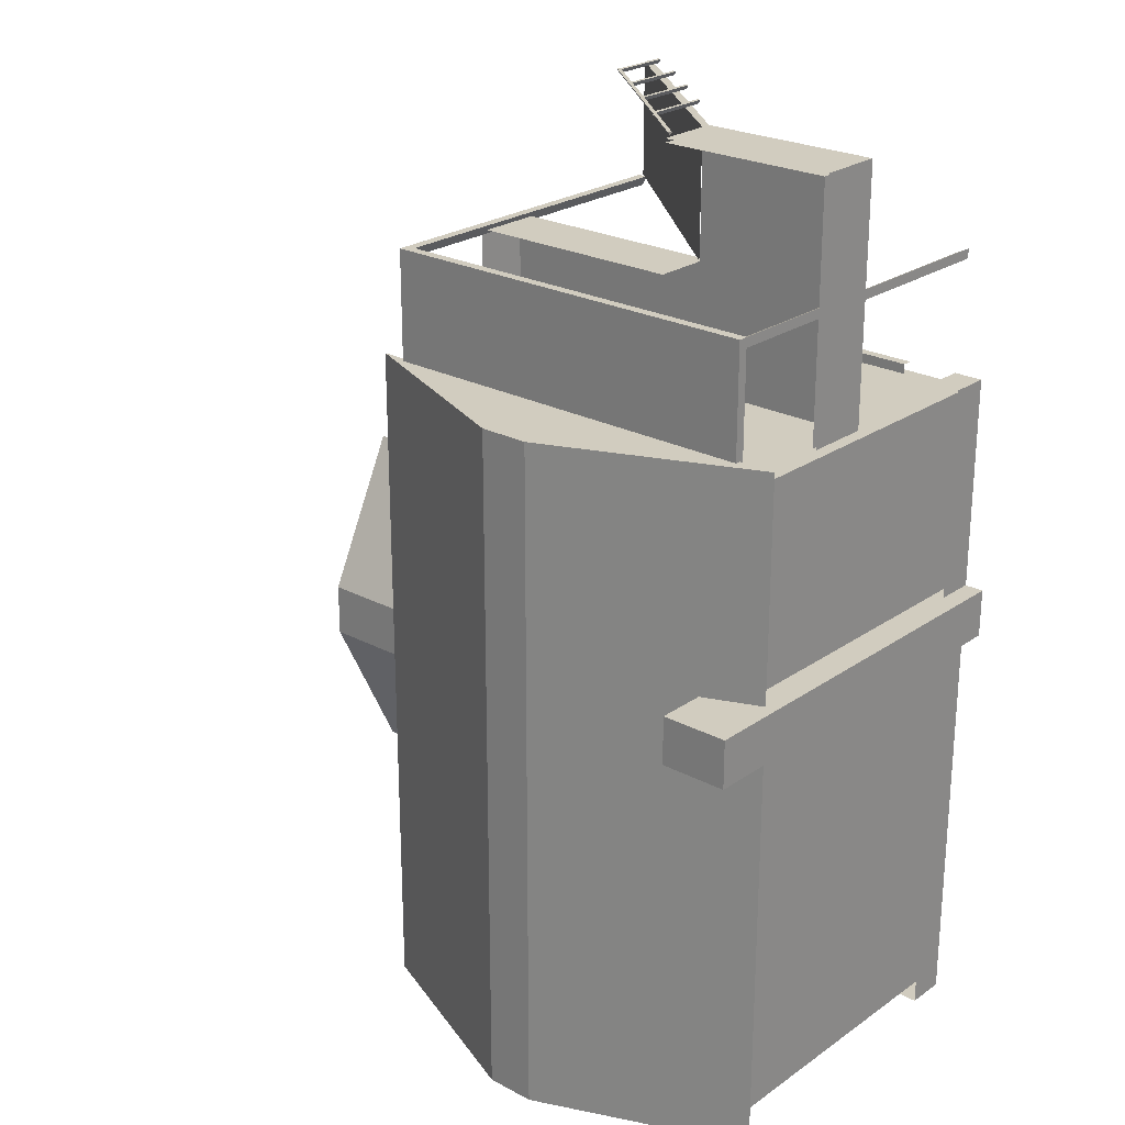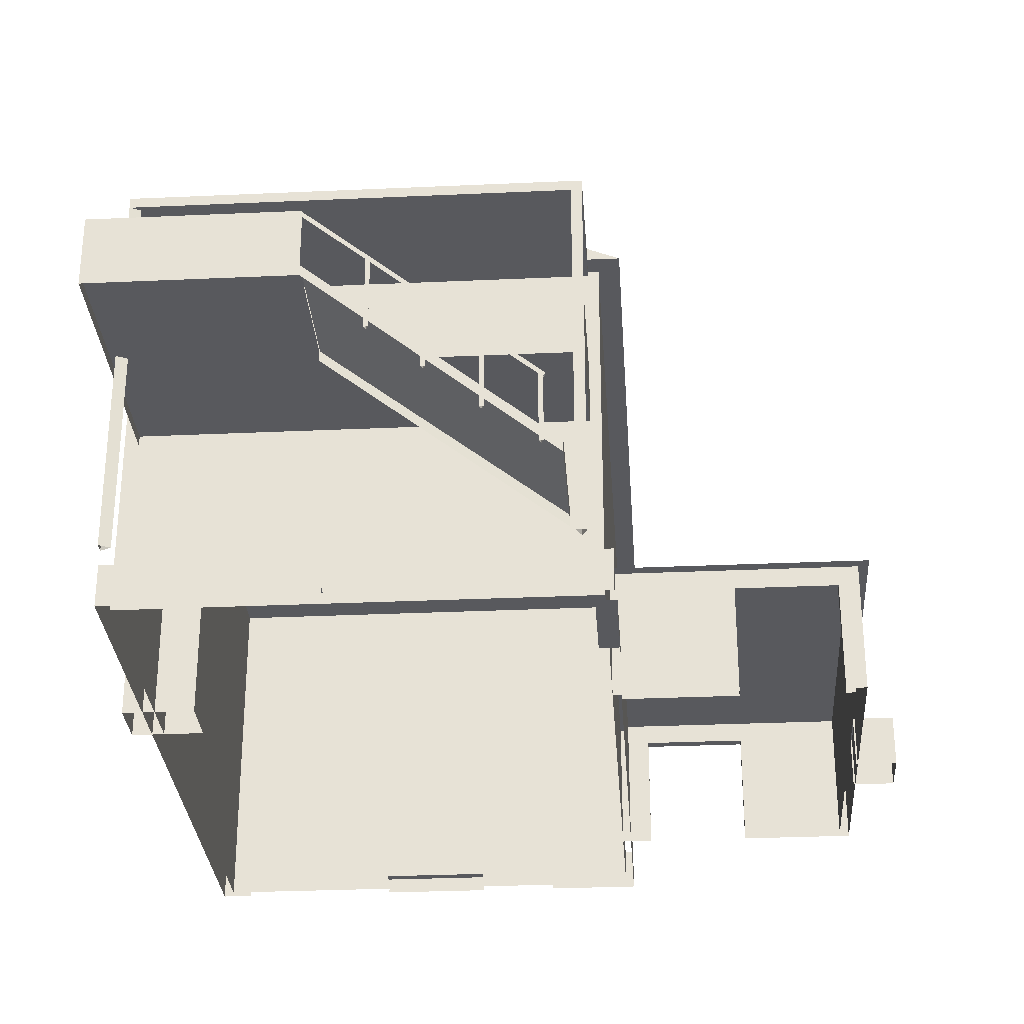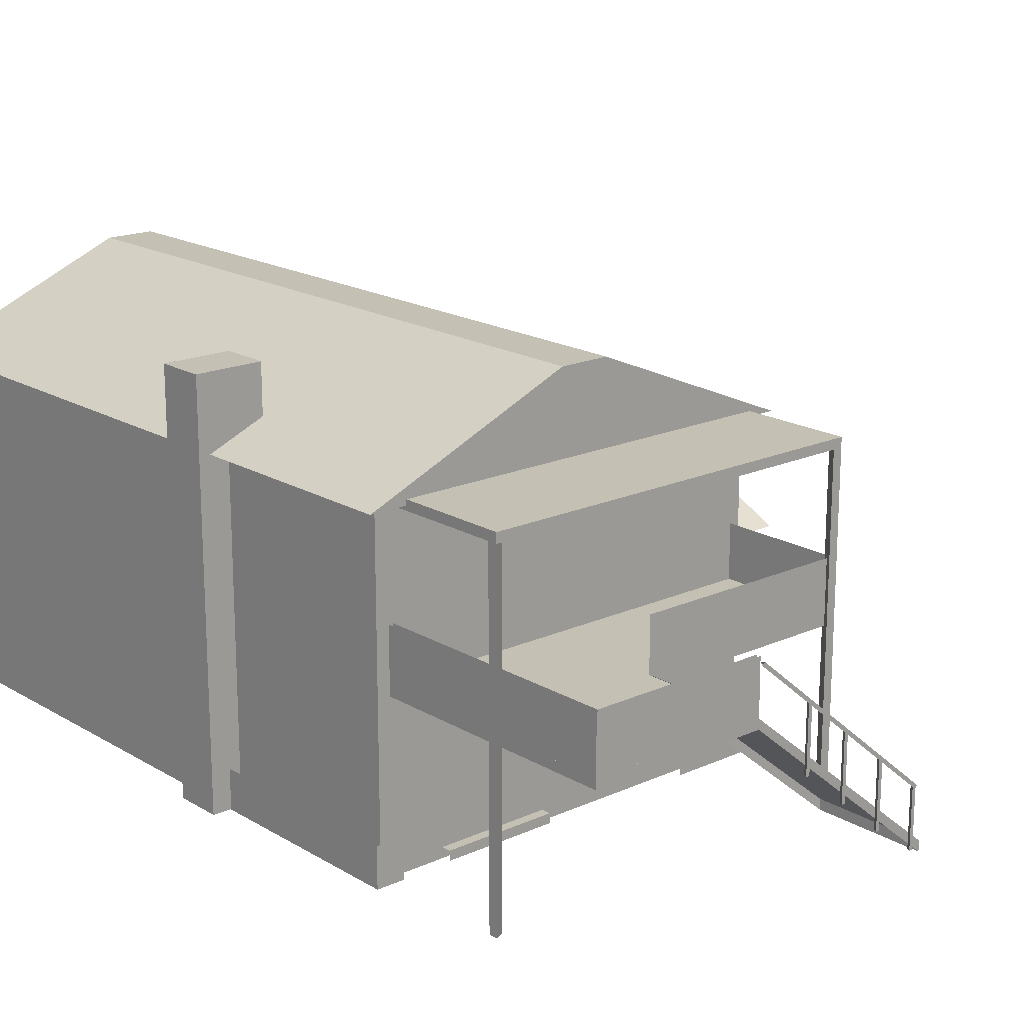
<metadata>
{"format":"obj","ext":"obj","renderer":"f3d","projection":"perspective","resolution":1024,"background":"white","views":[{"elev":24.1,"azim":41.3,"up":"+Y"},{"elev":-30.0,"azim":-176.2,"up":"+Z"},{"elev":18.0,"azim":138.8,"up":"+Z"}]}
</metadata>
<code>
g royale_house_old_green_mesh_lod02
v -6.415 3.65 3.052e-07
v -6.415 3.9 2.75
v -6.415 3.9 3.052e-07
v -6.415 3.65 2.75
v -4.165 -4.85 2.75
v -4.165 -5.1 3.052e-07
v -4.165 -5.1 2.75
v -4.165 -4.85 3.052e-07
v -1.665 -4.85 2.75
v -4.165 -5.1 2.75
v -1.665 -5.1 2.75
v -4.165 -4.85 2.75
v -1.665 -4.85 3.052e-07
v -1.665 -5.1 2.75
v -1.665 -5.1 3.052e-07
v -1.665 -4.85 2.75
v -3.915 3.65 2.75
v -3.915 3.9 3.052e-07
v -3.915 3.9 2.75
v -3.915 3.65 3.052e-07
v -3.915 3.9 2.75
v -6.415 3.65 2.75
v -3.915 3.65 2.75
v -6.415 3.9 2.75
v -6.665 -4.85 3.052e-07
v -6.665 3.65 3.25
v -6.665 3.65 3.052e-07
v -6.665 -4.85 3.25
v -6.915 -5.1 3.25
v -6.915 3.9 3.052e-07
v -6.915 3.9 3.25
v -6.915 -5.1 3.052e-07
v -1.125 -4.85 3.25
v -1.125 3.65 3.052e-07
v -1.125 3.65 3.25
v -1.125 -4.85 3.052e-07
v -1.665 -5.1 3.052e-07
v -0.9147 -5.1 3.25
v -0.9147 -5.1 3.052e-07
v -1.665 -5.1 2.75
v -6.915 -5.1 3.25
v -4.165 -5.1 2.75
v -6.915 -5.1 3.052e-07
v -4.165 -5.1 3.052e-07
v -1.665 -4.85 3.052e-07
v -1.125 -4.85 3.25
v -1.665 -4.85 2.75
v -1.125 -4.85 3.052e-07
v -4.165 -4.85 2.75
v -6.665 -4.85 3.25
v -6.665 -4.85 3.052e-07
v -4.165 -4.85 3.052e-07
v -3.915 3.65 2.75
v -6.665 3.65 3.25
v -1.125 3.65 3.25
v -3.915 3.65 3.052e-07
v -1.125 3.65 3.052e-07
v -6.415 3.65 2.75
v -6.665 3.65 3.052e-07
v -6.415 3.65 3.052e-07
v -6.415 3.9 2.75
v -6.915 3.9 3.052e-07
v -6.415 3.9 3.052e-07
v -6.915 3.9 3.25
v -3.915 3.9 2.75
v -0.9147 3.9 3.25
v -3.915 3.9 3.052e-07
v -0.9147 3.9 3.052e-07
v -6.875 -0.4747 3.052e-07
v -7.875 -0.4747 1.25
v -7.875 -0.4747 3.052e-07
v -6.875 -0.4747 1.25
v -7.875 -1.725 3.052e-07
v -6.875 -1.725 1.25
v -6.875 -1.725 3.052e-07
v -7.875 -1.725 1.25
v -7.875 -1.725 1.25
v -7.875 -0.4747 3.052e-07
v -7.875 -0.4747 1.25
v -7.875 -1.725 3.052e-07
v -7.875 -0.4747 1.25
v -6.875 -1.725 1.25
v -7.875 -1.725 1.25
v -6.875 -0.4747 1.25
v -1.166 5.825 0.0217
v -1.166 8.175 0.2717
v -1.166 5.825 0.2717
v -1.166 8.175 0.0217
v -1.166 8.175 0.2717
v -0.6626 5.825 0.2717
v -1.166 5.825 0.2717
v -0.6626 8.175 0.2717
v 3.075 -8.325 -0.01428
v 5.725 -8.325 0.2717
v 5.725 -8.325 -0.01428
v 3.075 -8.325 0.2717
v 5.725 -8.325 0.2717
v 3.075 -7.825 0.2717
v 5.725 -7.825 0.2717
v 3.075 -8.325 0.2717
v 8.337 9.175 0.2717
v 5.337 9.175 0.0217
v 8.337 9.175 0.0217
v 5.337 9.175 0.2717
v 8.337 9.175 0.2717
v 5.337 8.675 0.2717
v 5.337 9.175 0.2717
v 8.337 8.675 0.2717
v 1.127 -8.325 -0.01428
v -1.123 -8.325 1.022
v 1.127 -8.325 1.022
v -1.123 -8.325 -0.01428
v -1.123 -5.287 -0.01428
v -1.123 -8.325 1.022
v -1.123 -8.325 -0.01428
v -1.123 -5.287 1.022
v 10.38 -8.325 -0.01428
v 9.627 -8.325 1.022
v 10.38 -8.325 1.022
v 9.627 -8.325 -0.01428
v 10.38 9.175 1.022
v 9.627 9.175 -0.01428
v 10.38 9.175 -0.01428
v 9.627 9.175 1.022
v -1.123 9.175 -0.01428
v 1.127 9.175 1.022
v -1.123 9.175 1.022
v 1.127 9.175 -0.01428
v -1.123 9.175 1.022
v -1.123 8.675 -0.01428
v -1.123 9.175 -0.01428
v -1.123 8.675 1.022
v 7.985 -8.075 4.25
v 10.09 -8.075 3.052e-07
v 7.985 -8.075 1
v 10.09 -8.075 4.25
v 6.098 -8.075 1
v 5.725 -8.075 3.052e-07
v 5.725 -8.075 4.25
v 6.098 -8.075 4.25
v 10.09 -8.075 8.67
v 7.985 -8.075 5.12
v 7.985 -8.075 8.42
v 5.885 -8.075 8.42
v 3.285 -8.075 8.42
v 5.885 -8.075 5.12
v -0.9147 -8.075 8.671
v 1.185 -8.075 8.42
v 10.09 -8.075 4.25
v 7.985 -8.075 4.25
v 6.098 -8.075 4.25
v -0.9147 -8.075 4.25
v 5.725 -8.075 4.25
v 3.285 -8.075 5.12
v 3.075 -8.075 4.25
v 1.185 -8.075 5.12
v -0.9147 -8.075 3.052e-07
v 3.075 -8.075 4.25
v 3.075 -8.075 3.052e-07
v -0.9147 -8.075 4.25
v -0.9147 5.825 3.75
v -0.9147 0.425 3.052e-07
v -0.9147 5.825 3.052e-07
v -0.9147 0.425 4.25
v -0.9147 8.175 3.75
v -0.9147 8.925 4.25
v -0.9147 8.925 3.052e-07
v -0.9147 8.175 3.052e-07
v -0.9147 7.925 8.42
v -0.9147 8.925 8.671
v -0.9147 5.825 8.42
v -0.9147 7.925 5.12
v -0.9147 0.425 8.671
v -0.9147 5.825 5.12
v -0.9147 0.425 4.25
v -0.9147 8.925 4.25
v -0.9147 8.925 8.671
v 3.585 8.925 4.5
v 3.585 8.925 8.42
v -0.9147 8.925 4.25
v 10.09 8.925 4.25
v 6.46 8.925 4.5
v 10.09 8.925 8.67
v 6.46 8.925 8.42
v 1.185 8.925 0.6
v 5.337 8.925 3.052e-07
v 3.285 8.925 0.6
v -0.9147 8.925 3.052e-07
v 1.185 8.925 3.75
v -0.9147 8.925 4.25
v 10.09 8.925 4.25
v 3.285 8.925 3.75
v 5.337 8.925 3.75
v 8.337 8.925 3.75
v 10.09 8.925 3.052e-07
v 8.337 8.925 3.052e-07
v 10.09 8.925 4.25
v 10.09 0.425 3.052e-07
v 10.09 0.425 4.25
v 10.09 8.925 3.052e-07
v 10.09 0.425 4.25
v 10.09 8.925 8.67
v 10.09 8.925 4.25
v 10.09 0.425 8.671
v 10.09 0.425 8.671
v 10.09 -8.075 4.25
v 10.09 -8.075 8.67
v 10.09 0.425 4.25
v 10.09 0.425 3.052e-07
v 10.09 -8.075 4.25
v 10.09 0.425 4.25
v 10.09 -8.075 3.052e-07
v -0.9147 -8.075 3.052e-07
v -0.9147 0.425 4.25
v -0.9147 -8.075 4.25
v -0.9147 0.425 3.052e-07
v -0.9147 0.425 8.671
v -0.9147 -8.075 4.25
v -0.9147 0.425 4.25
v -0.9147 -8.075 8.671
v 10.88 3.675 0
v 10.88 3.675 10.56
v 9.125 3.675 10.56
v 9.125 3.675 0
v 10.88 2.425 10.56
v 10.88 2.425 0
v 9.125 2.425 0
v 9.125 2.425 10.56
v 9.125 3.675 10.56
v 10.88 2.425 10.56
v 9.125 2.425 10.56
v 10.88 3.675 10.56
v 10.88 2.425 0
v 10.88 2.425 10.56
v 10.88 3.675 10.56
v 10.88 3.675 0
v 9.125 3.675 10.56
v 9.125 2.425 10.56
v 9.125 2.425 0
v 9.125 3.675 0
v -7.165 0.1146 5.25
v -7.165 4.186 3.25
v -0.9147 4.186 3.25
v -0.9147 0.1146 5.25
v -0.9147 -1.314 5.25
v -0.9147 -5.385 3.25
v -7.165 -5.385 3.25
v -7.165 -1.314 5.25
v -7.165 -5.385 3.25
v -7.165 4.186 3.25
v -7.165 0.1146 5.25
v -7.165 -1.314 5.25
v -0.9147 -5.385 3.25
v -0.9147 4.186 3.25
v -7.165 4.186 3.25
v -7.165 -5.385 3.25
v 5.253 0.8331 10.17
v 4.003 0.8331 10.17
v 9.879 0.8331 8.92
v -0.6207 0.8331 8.92
v 9.879 0.5831 8.92
v -0.6207 0.5831 8.928
v 4.003 0.5831 10.17
v 5.253 0.5831 10.17
v 10.38 -8.325 -0.01428
v 10.38 -8.325 1.022
v 10.38 9.175 1.022
v 10.38 9.175 -0.01428
v -0.9147 -1.314 5.25
v -7.165 -1.314 5.25
v -7.165 0.1146 5.25
v -0.9147 0.1146 5.25
v 3.959 -8.575 10.9
v -1.415 -8.575 8.671
v -1.415 9.425 8.671
v 3.959 9.425 10.9
v 5.253 -8.575 10.9
v 5.253 9.425 10.9
v 10.59 9.425 8.668
v 10.59 -8.575 8.668
v 5.253 -8.575 10.9
v 3.959 -8.575 10.9
v 3.959 9.425 10.9
v 5.253 9.425 10.9
v 10.59 9.425 8.668
v 5.253 9.425 10.9
v 3.959 9.425 10.9
v -1.415 9.425 8.671
v 3.959 -8.575 10.9
v 5.253 -8.575 10.9
v 10.59 -8.575 8.668
v -1.415 -8.575 8.671
v 10.59 -8.575 8.668
v 10.59 9.425 8.668
v -1.415 9.425 8.671
v -1.415 -8.575 8.671
v 3.959 -8.075 10.17
v 5.253 -8.075 10.17
v 10.09 -8.075 8.67
v -0.9147 -8.075 8.671
v 3.959 8.925 10.17
v -0.9147 8.925 8.671
v 10.09 8.925 8.67
v 5.253 8.925 10.17
v -0.3079 12.41 0.04119
v -0.3079 15.4 0.04119
v 5.129 15.4 4.52
v 5.129 12.16 4.52
v -0.3079 15.4 -0.2338
v 5.129 15.4 4.27
v 5.129 15.4 4.52
v -0.3079 15.4 0.04119
v 9.627 12.29 8.554
v 9.377 12.16 8.554
v 9.377 12.16 -0.2338
v 9.627 12.29 -0.2338
v 9.627 12.29 -0.2338
v 9.627 12.04 -0.2338
v 9.627 12.04 8.554
v 9.627 12.29 8.554
v 9.627 12.04 8.554
v 9.627 12.04 -0.2338
v 9.377 12.16 -0.2338
v 9.377 12.16 8.554
v -0.4126 12.29 -0.2338
v -0.4126 12.29 8.554
v -0.6626 12.29 8.554
v -0.6626 12.29 -0.2338
v -0.5376 12.04 -0.2338
v -0.5376 12.04 8.554
v -0.4126 12.29 8.554
v -0.4126 12.29 -0.2338
v -0.6626 12.29 -0.2338
v -0.6626 12.29 8.554
v -0.5376 12.04 8.554
v -0.5376 12.04 -0.2338
v -0.3079 12.41 0.04119
v 5.129 12.16 4.52
v 5.129 12.16 4.27
v -0.3079 12.41 -0.2338
v 0.0736 15.53 -0.0217
v 0.1736 15.53 -0.0217
v 0.1736 15.53 1.558
v 0.0736 15.53 1.558
v 0.1736 15.53 1.558
v 0.1736 15.53 -0.0217
v 0.1236 15.43 -0.0217
v 0.1236 15.43 1.558
v 0.0736 15.53 1.558
v 0.1236 15.43 1.558
v 0.1236 15.43 -0.0217
v 0.0736 15.53 -0.0217
v 5.146 15.53 5.825
v 0.02519 15.53 1.553
v 0.08771 15.53 1.476
v 5.209 15.53 5.748
v 5.177 15.43 5.786
v 0.05646 15.43 1.514
v 0.02519 15.53 1.553
v 5.146 15.53 5.825
v 5.209 15.53 5.748
v 0.08771 15.53 1.476
v 0.05646 15.43 1.514
v 5.177 15.43 5.786
v -0.6501 12.15 4.27
v -0.6501 8.909 5.92
v -0.6501 8.914 4.27
v -0.6501 12.15 5.92
v 9.638 15.3 4.52
v 5.144 15.3 5.92
v 9.638 15.3 5.92
v 5.144 15.3 4.52
v 9.752 15.4 4.27
v 5.144 15.4 5.92
v 5.129 15.4 4.27
v 9.752 15.4 5.92
v 9.752 8.912 4.27
v 9.752 15.4 5.92
v 9.752 15.4 4.27
v 9.752 8.912 5.92
v 9.638 8.912 5.92
v 9.638 15.3 4.52
v 9.638 15.3 5.92
v 9.638 8.912 4.52
v 9.752 12.15 4.52
v 5.144 15.4 4.52
v 9.752 15.4 4.52
v 5.144 12.15 4.52
v 9.752 8.912 4.52
v -0.6501 12.15 4.52
v 9.752 12.15 4.52
v -0.6501 8.912 4.52
v 5.144 12.15 5.92
v -0.6501 12.15 4.27
v 5.144 12.15 4.27
v -0.6501 12.15 5.92
v 1.262 15.53 0.8211
v 1.362 15.53 0.8211
v 1.362 15.53 2.543
v 1.262 15.53 2.543
v 1.362 15.53 2.543
v 1.362 15.53 0.8211
v 1.312 15.43 0.8211
v 1.312 15.43 2.543
v 1.262 15.53 2.543
v 1.312 15.43 2.543
v 1.312 15.43 0.8211
v 1.262 15.53 0.8211
v 2.452 15.53 1.827
v 2.552 15.53 1.827
v 2.552 15.53 3.549
v 2.452 15.53 3.549
v 2.552 15.53 3.549
v 2.552 15.53 1.827
v 2.502 15.43 1.827
v 2.502 15.43 3.549
v 2.452 15.53 3.549
v 2.502 15.43 3.549
v 2.502 15.43 1.827
v 2.452 15.53 1.827
v 3.639 15.53 2.834
v 3.739 15.53 2.834
v 3.739 15.53 4.557
v 3.639 15.53 4.557
v 3.739 15.53 4.557
v 3.739 15.53 2.834
v 3.689 15.43 2.834
v 3.689 15.43 4.557
v 3.639 15.53 4.557
v 3.689 15.43 4.557
v 3.689 15.43 2.834
v 3.639 15.53 2.834
v -0.3079 15.4 -0.2338
v -0.3079 15.4 0.04119
v -0.3079 12.41 0.04119
v -0.3079 12.41 -0.2338
v 6.46 8.925 8.42
v 3.585 8.925 4.5
v 6.46 8.925 4.5
v 3.585 8.925 8.42
v 3.285 8.925 3.75
v 1.185 8.925 0.6
v 3.285 8.925 0.6
v 1.185 8.925 3.75
v 8.337 8.925 3.75
v 5.337 8.925 9.155e-07
v 8.337 8.925 -3.052e-07
v 5.337 8.925 3.75
v -0.9147 8.175 3.75
v -0.9147 5.825 0.2717
v -0.9147 8.175 0.2717
v -0.9147 5.825 3.75
v -0.9147 7.925 8.42
v -0.9147 5.825 5.12
v -0.9147 7.925 5.12
v -0.9147 5.825 8.42
v 7.985 -8.075 8.42
v 7.985 -8.075 5.12
v 5.885 -8.075 5.12
v 5.885 -8.075 8.42
v 3.285 -8.075 8.42
v 3.285 -8.075 5.12
v 1.185 -8.075 5.12
v 1.185 -8.075 8.42
v 5.725 -8.075 4.25
v 5.725 -8.075 -3.052e-07
v 3.075 -8.075 9.155e-07
v 3.075 -8.075 4.25
v 7.985 -8.075 4.25
v 7.985 -8.075 1
v 6.098 -8.075 1
v 6.098 -8.075 4.25
v 9.627 12.29 8.804
v -0.6626 12.29 8.804
v -0.6626 12.29 8.554
v 9.627 12.29 8.554
v 9.627 8.912 8.804
v 9.627 12.29 8.804
v 9.627 12.29 8.554
v 9.627 8.912 8.554
v -0.6626 12.29 8.804
v -0.6626 8.912 8.804
v -0.6626 8.912 8.554
v -0.6626 12.29 8.554
v -0.6626 12.29 8.554
v -0.6626 8.912 8.554
v 9.627 8.912 8.554
v 9.627 12.29 8.554
v -0.6626 8.912 8.804
v -0.6626 12.29 8.804
v 9.627 12.29 8.804
v 9.627 8.912 8.804
g royale_house_old_green_mesh_lod02_0
f 3 2 1
f 4 1 2
f 7 6 5
f 8 5 6
f 11 10 9
f 12 9 10
f 15 14 13
f 16 13 14
f 19 18 17
f 20 17 18
f 23 22 21
f 24 21 22
f 27 26 25
f 28 25 26
f 31 30 29
f 32 29 30
f 35 34 33
f 36 33 34
f 39 38 37
f 40 37 38
f 38 41 40
f 42 40 41
f 43 42 41
f 44 42 43
f 47 46 45
f 48 45 46
f 47 49 46
f 50 46 49
f 51 50 49
f 52 51 49
f 55 54 53
f 53 56 55
f 56 57 55
f 58 53 54
f 54 59 58
f 60 58 59
f 63 62 61
f 64 61 62
f 61 64 65
f 66 65 64
f 67 65 66
f 68 67 66
f 71 70 69
f 72 69 70
f 75 74 73
f 76 73 74
f 79 78 77
f 80 77 78
f 83 82 81
f 84 81 82
f 87 86 85
f 88 85 86
f 91 90 89
f 92 89 90
f 95 94 93
f 96 93 94
f 99 98 97
f 100 97 98
f 103 102 101
f 104 101 102
f 107 106 105
f 108 105 106
f 111 110 109
f 112 109 110
f 115 114 113
f 116 113 114
f 119 118 117
f 120 117 118
f 123 122 121
f 124 121 122
f 127 126 125
f 128 125 126
f 131 130 129
f 132 129 130
f 135 134 133
f 136 133 134
f 135 137 134
f 134 137 138
f 139 138 137
f 139 137 140
f 143 142 141
f 144 143 141
f 145 144 141
f 144 145 146
f 147 145 141
f 148 145 147
f 142 149 141
f 150 149 142
f 146 150 142
f 146 151 150
f 147 152 148
f 151 146 153
f 154 146 145
f 155 154 152
f 153 146 155
f 146 154 155
f 152 154 156
f 156 148 152
f 159 158 157
f 158 160 157
f 163 162 161
f 164 161 162
f 161 164 165
f 166 165 164
f 165 166 167
f 168 165 167
f 171 170 169
f 169 170 172
f 170 171 173
f 171 174 173
f 174 175 173
f 176 172 170
f 172 176 174
f 175 174 176
f 179 178 177
f 178 180 177
f 180 178 181
f 182 181 178
f 181 182 183
f 182 184 183
f 184 179 177
f 183 184 177
f 187 186 185
f 188 185 186
f 185 188 189
f 190 189 188
f 190 191 189
f 187 192 186
f 192 189 191
f 193 186 192
f 191 193 192
f 193 191 194
f 194 191 195
f 196 194 195
f 199 198 197
f 200 197 198
f 203 202 201
f 204 201 202
f 207 206 205
f 208 205 206
f 211 210 209
f 212 209 210
f 215 214 213
f 216 213 214
f 219 218 217
f 220 217 218
f 223 222 221
f 224 223 221
f 227 226 225
f 228 227 225
f 231 230 229
f 232 229 230
f 235 234 233
f 236 235 233
f 239 238 237
f 240 239 237
f 243 242 241
f 244 243 241
f 247 246 245
f 248 247 245
f 251 250 249
f 252 251 249
f 255 254 253
f 256 255 253
f 259 258 257
f 259 260 258
f 263 262 261
f 261 264 263
f 267 266 265
f 268 267 265
f 271 270 269
f 272 271 269
f 275 274 273
f 276 275 273
f 279 278 277
f 280 279 277
f 283 282 281
f 284 283 281
f 287 286 285
f 288 287 285
f 291 290 289
f 292 291 289
f 295 294 293
f 296 295 293
f 299 298 297
f 300 299 297
f 303 302 301
f 304 303 301
f 307 306 305
f 308 307 305
f 311 310 309
f 312 311 309
f 315 314 313
f 316 315 313
f 319 318 317
f 320 319 317
f 323 322 321
f 324 323 321
f 327 326 325
f 328 327 325
f 331 330 329
f 332 331 329
f 335 334 333
f 336 335 333
f 339 338 337
f 340 339 337
f 343 342 341
f 344 343 341
f 347 346 345
f 348 347 345
f 351 350 349
f 352 351 349
f 355 354 353
f 356 355 353
f 359 358 357
f 360 359 357
f 363 362 361
f 364 363 361
f 367 366 365
f 368 365 366
f 371 370 369
f 372 369 370
f 375 374 373
f 376 373 374
f 379 378 377
f 380 377 378
f 383 382 381
f 384 381 382
f 387 386 385
f 388 385 386
f 391 390 389
f 392 389 390
f 395 394 393
f 396 393 394
f 399 398 397
f 400 399 397
f 403 402 401
f 404 403 401
f 407 406 405
f 408 407 405
f 411 410 409
f 412 411 409
f 415 414 413
f 416 415 413
f 419 418 417
f 420 419 417
f 423 422 421
f 424 423 421
f 427 426 425
f 428 427 425
f 431 430 429
f 432 431 429
f 435 434 433
f 436 435 433
f 439 438 437
f 440 437 438
f 443 442 441
f 444 441 442
f 447 446 445
f 448 445 446
f 451 450 449
f 452 449 450
f 455 454 453
f 456 453 454
f 459 458 457
f 457 460 459
f 463 462 461
f 461 464 463
f 467 466 465
f 465 468 467
f 471 470 469
f 469 472 471
f 475 474 473
f 476 475 473
f 479 478 477
f 480 479 477
f 483 482 481
f 484 483 481
f 487 486 485
f 488 487 485
f 491 490 489
f 492 491 489

</code>
